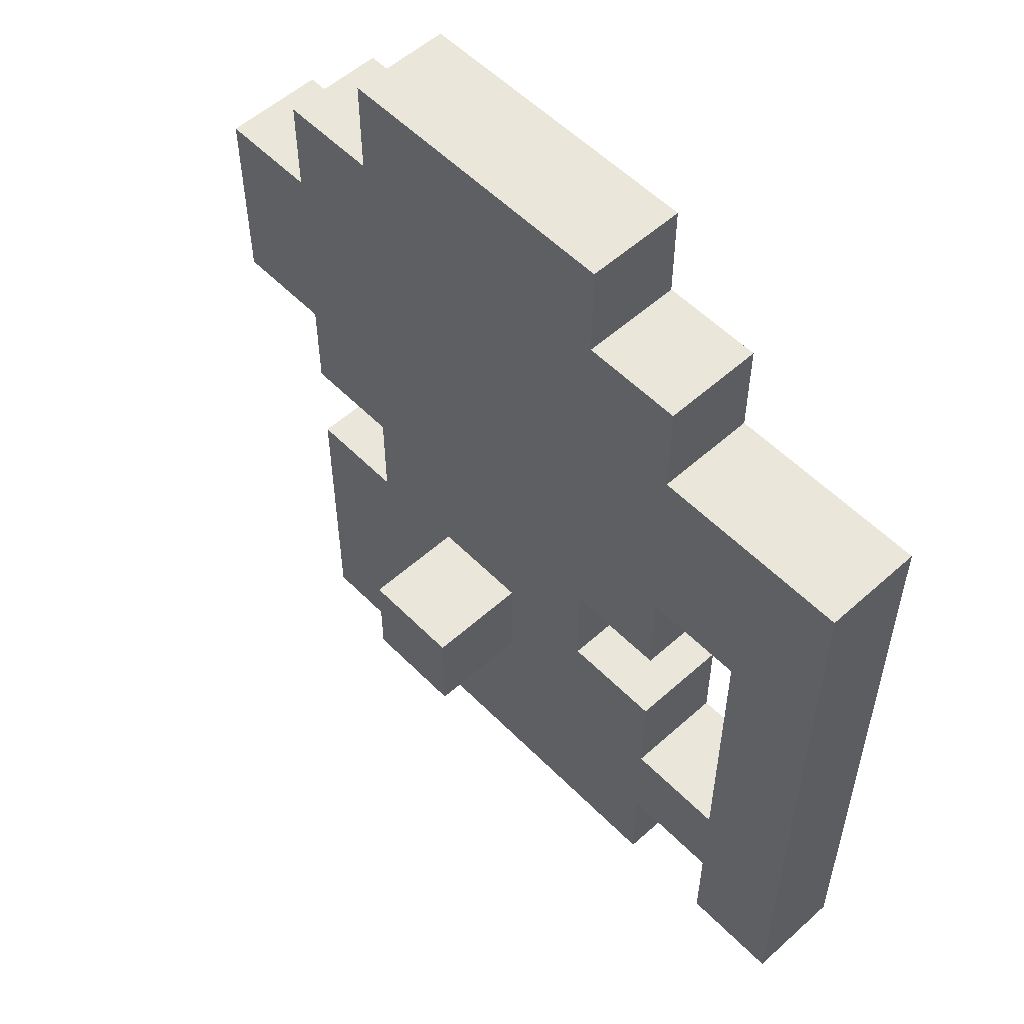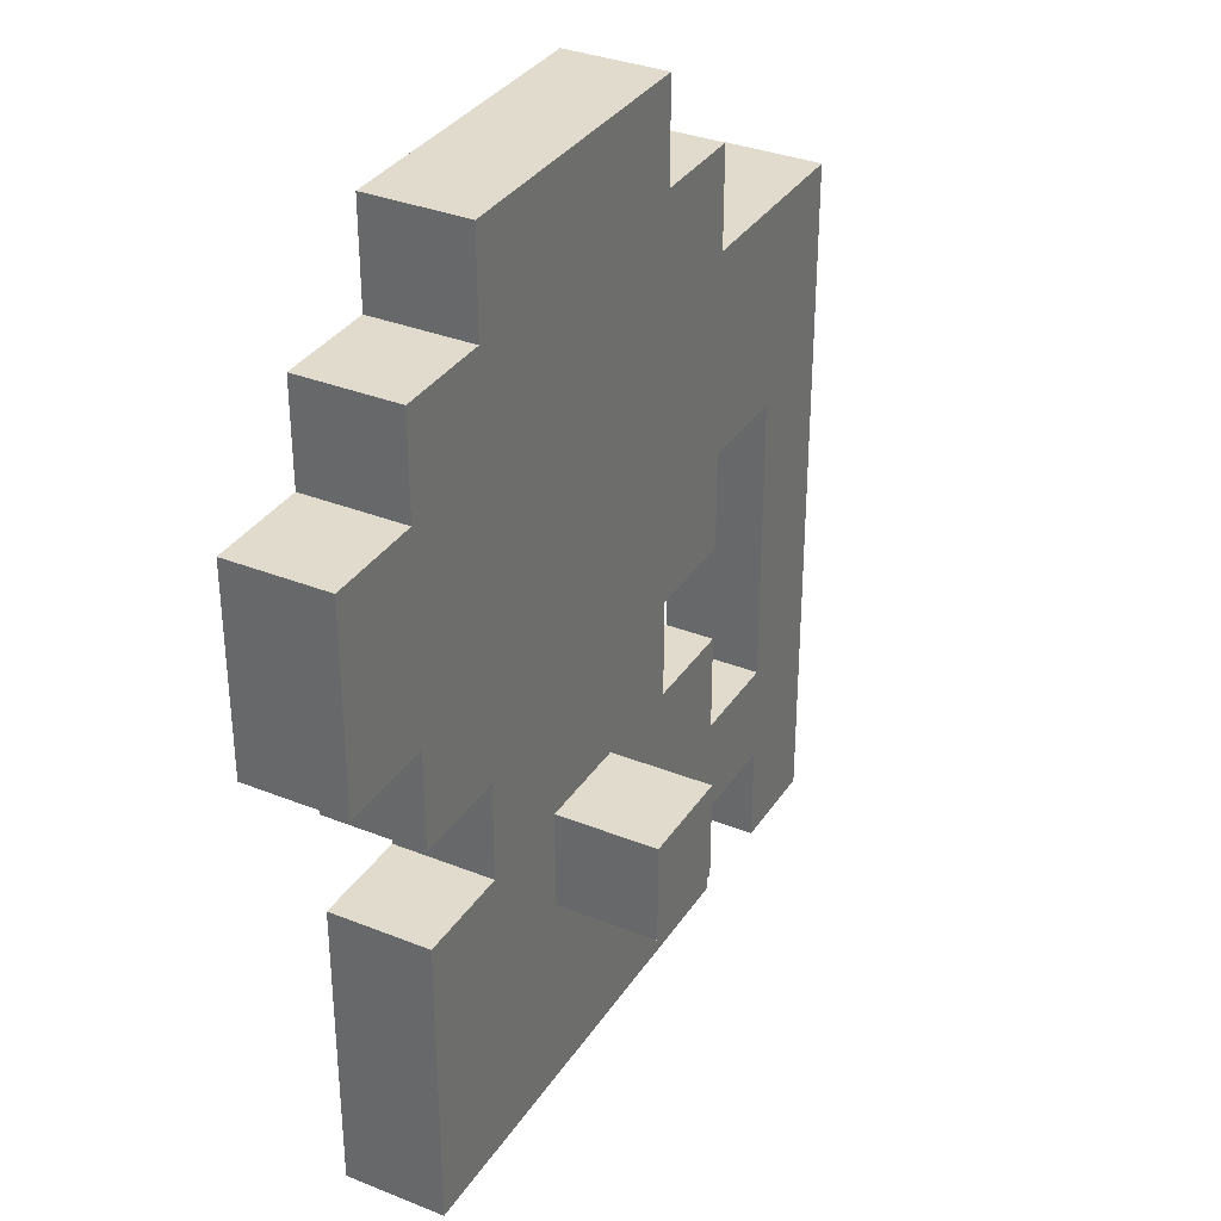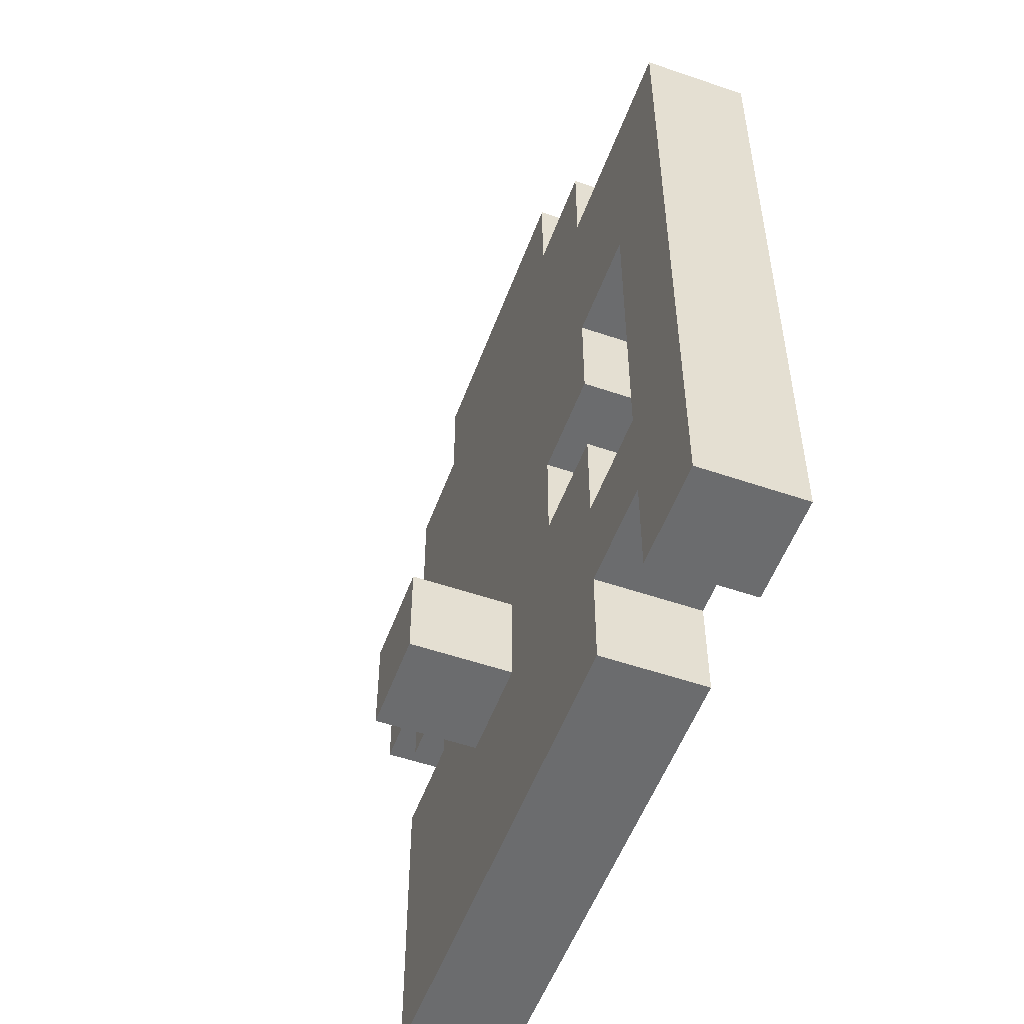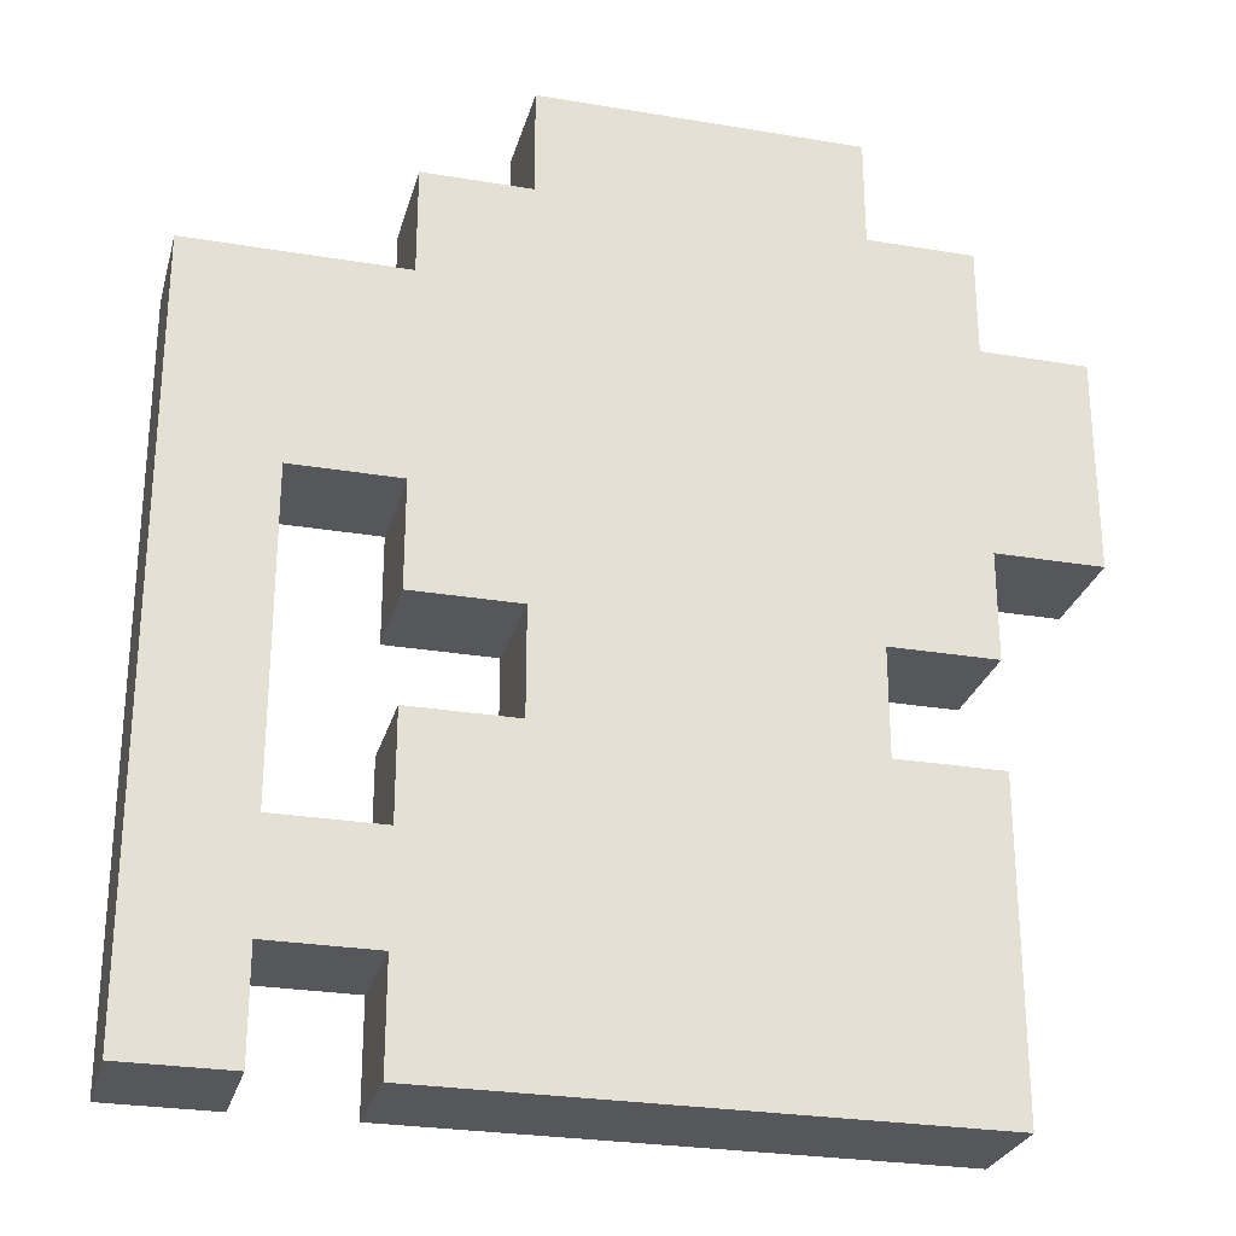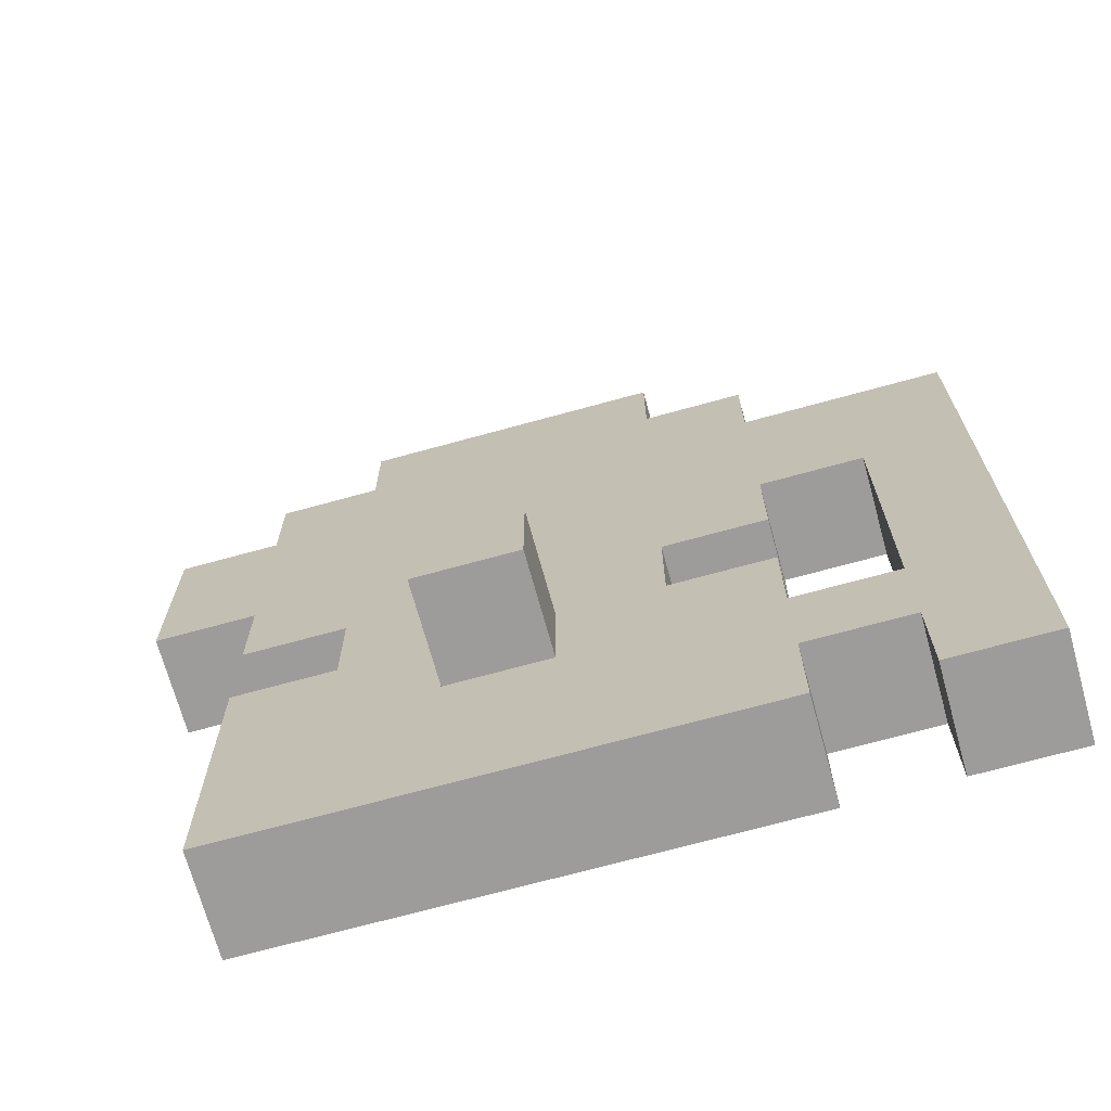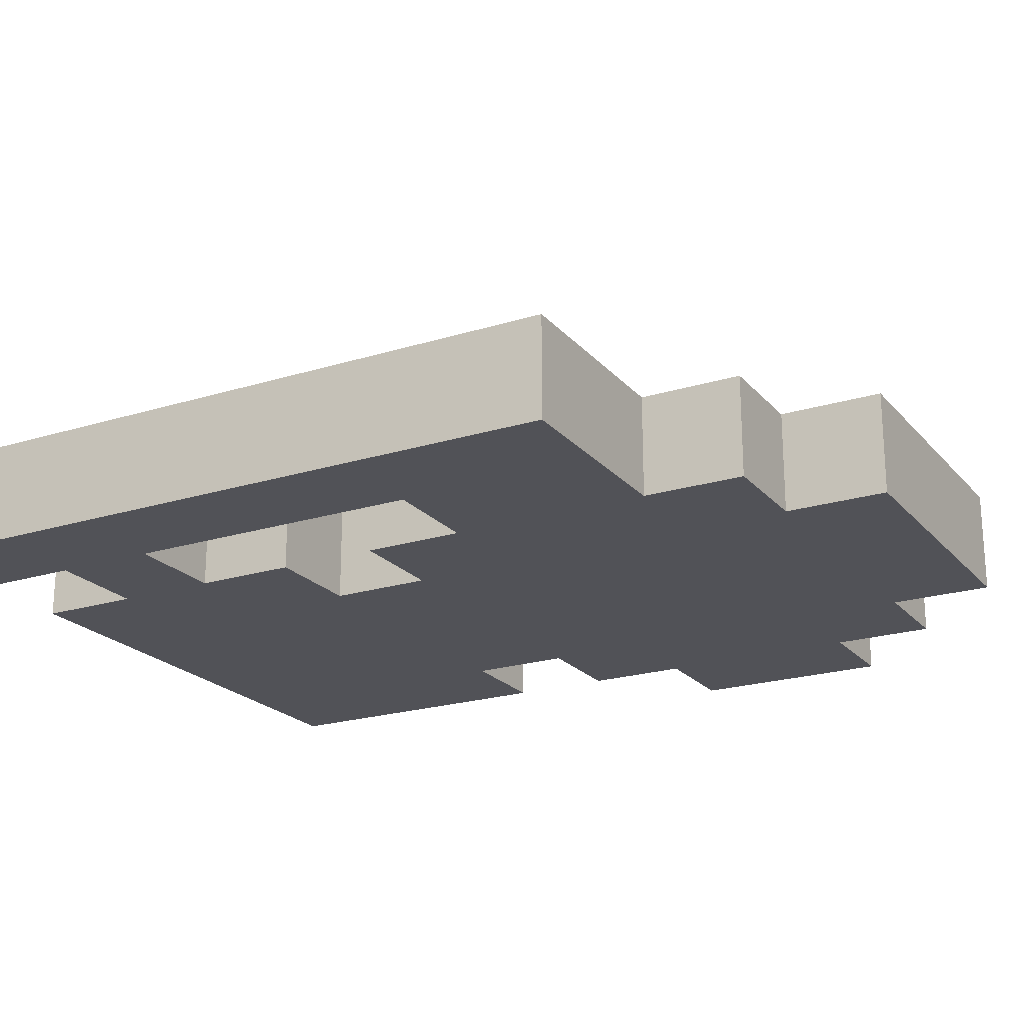
<metadata>
{"format":"obj","ext":"obj","renderer":"f3d","projection":"perspective","resolution":1024,"background":"white","views":[{"elev":55.0,"azim":46.6,"up":"+Y"},{"elev":33.9,"azim":-61.5,"up":"+Y"},{"elev":-53.6,"azim":69.9,"up":"+Y"},{"elev":-27.1,"azim":165.5,"up":"+Y"},{"elev":-70.0,"azim":15.4,"up":"+Y"},{"elev":-21.4,"azim":118.9,"up":"+Z"}]}
</metadata>
<code>
o
v -0.4 2.1 -1.9
v -0.4 2.1 -2
v -0.4 2.3 -1.9
v -0.4 2.3 -2
v -0.3 1.6 -1.9
v -0.3 1.6 -2
v -0.3 1.9 -1.9
v -0.3 1.9 -2
v -0.3 2 -1.9
v -0.3 2 -2
v -0.3 2.1 -1.9
v -0.3 2.1 -2
v -0.3 2.3 -1.9
v -0.3 2.3 -2
v -0.3 2.4 -1.9
v -0.3 2.4 -2
v -0.2 1.9 -1.9
v -0.2 1.9 -2
v -0.2 2 -1.9
v -0.2 2 -2
v -0.2 2.4 -1.9
v -0.2 2.4 -2
v -0.2 2.5 -1.9
v -0.2 2.5 -2
v -0.1 1.8 -1.8
v -0.1 1.8 -1.9
v -0.1 1.9 -1.8
v -0.1 1.9 -1.9
v 0.3 1.6 -1.9
v 0.3 1.6 -2
v 0.3 1.7 -1.9
v 0.3 1.7 -2
v 0.3 1.8 -1.9
v 0.3 1.8 -2
v 0.3 2.1 -1.9
v 0.3 2.1 -2
v 0 1.8 -1.8
v 0 1.8 -1.9
v 0 1.9 -1.8
v 0 1.9 -1.9
v 0.1 1.9 -1.9
v 0.1 1.9 -2
v 0.1 2 -1.9
v 0.1 2 -2
v 0.1 2.4 -1.9
v 0.1 2.4 -2
v 0.1 2.5 -1.9
v 0.1 2.5 -2
v 0.2 1.6 -1.9
v 0.2 1.6 -2
v 0.2 1.7 -1.9
v 0.2 1.7 -2
v 0.2 1.8 -1.9
v 0.2 1.8 -2
v 0.2 1.9 -1.9
v 0.2 1.9 -2
v 0.2 2 -1.9
v 0.2 2 -2
v 0.2 2.1 -1.9
v 0.2 2.1 -2
v 0.2 2.3 -1.9
v 0.2 2.3 -2
v 0.2 2.4 -1.9
v 0.2 2.4 -2
v 0.4 1.6 -1.9
v 0.4 1.6 -2
v 0.4 1.7 -1.9
v 0.4 1.7 -2
v 0.4 1.8 -1.9
v 0.4 1.8 -2
v 0.4 2.3 -1.9
v 0.4 2.3 -2
v -0.1 1.8 -1.8
v -0.1 1.9 -1.8
v 0 1.8 -1.8
v 0 1.9 -1.8
v -0.4 2.1 -1.9
v -0.4 2.3 -1.9
v -0.3 1.6 -1.9
v -0.3 1.9 -1.9
v -0.3 2 -1.9
v -0.3 2.1 -1.9
v -0.3 2.3 -1.9
v -0.3 2.4 -1.9
v -0.2 1.9 -1.9
v -0.2 2 -1.9
v -0.2 2.4 -1.9
v -0.2 2.5 -1.9
v -0.1 1.8 -1.9
v -0.1 1.9 -1.9
v 0 1.8 -1.9
v 0 1.9 -1.9
v 0.1 1.9 -1.9
v 0.1 2 -1.9
v 0.1 2.4 -1.9
v 0.1 2.5 -1.9
v 0.2 1.6 -1.9
v 0.2 1.7 -1.9
v 0.2 1.8 -1.9
v 0.2 1.9 -1.9
v 0.2 2 -1.9
v 0.2 2.1 -1.9
v 0.2 2.3 -1.9
v 0.2 2.4 -1.9
v 0.3 1.6 -1.9
v 0.3 1.7 -1.9
v 0.3 1.8 -1.9
v 0.3 2.1 -1.9
v 0.3 2.3 -1.9
v 0.4 1.6 -1.9
v 0.4 1.7 -1.9
v 0.4 1.8 -1.9
v 0.4 2.3 -1.9
v -0.4 2.1 -2
v -0.4 2.3 -2
v -0.3 1.6 -2
v -0.3 1.9 -2
v -0.3 2 -2
v -0.3 2.1 -2
v -0.3 2.3 -2
v -0.3 2.4 -2
v -0.2 1.9 -2
v -0.2 2 -2
v -0.2 2.4 -2
v -0.2 2.5 -2
v 0.1 1.9 -2
v 0.1 2 -2
v 0.1 2.4 -2
v 0.1 2.5 -2
v 0.2 1.6 -2
v 0.2 1.7 -2
v 0.2 1.8 -2
v 0.2 1.9 -2
v 0.2 2 -2
v 0.2 2.1 -2
v 0.2 2.3 -2
v 0.2 2.4 -2
v 0.3 1.6 -2
v 0.3 1.7 -2
v 0.3 1.8 -2
v 0.3 2.1 -2
v 0.3 2.3 -2
v 0.4 1.6 -2
v 0.4 1.7 -2
v 0.4 1.8 -2
v 0.4 2.3 -2
v -0.3 1.6 -1.9
v 0.2 1.6 -1.9
v 0.3 1.6 -1.9
v 0.4 1.6 -1.9
v -0.3 1.6 -2
v 0.2 1.6 -2
v 0.3 1.6 -2
v 0.4 1.6 -2
v 0.2 1.7 -1.9
v 0.3 1.7 -1.9
v 0.2 1.7 -2
v 0.3 1.7 -2
v -0.1 1.8 -1.8
v 0 1.8 -1.8
v -0.1 1.8 -1.9
v 0 1.8 -1.9
v -0.3 2 -1.9
v -0.2 2 -1.9
v 0.1 2 -1.9
v 0.2 2 -1.9
v -0.3 2 -2
v -0.2 2 -2
v 0.1 2 -2
v 0.2 2 -2
v -0.4 2.1 -1.9
v -0.3 2.1 -1.9
v 0.2 2.1 -1.9
v 0.3 2.1 -1.9
v -0.4 2.1 -2
v -0.3 2.1 -2
v 0.2 2.1 -2
v 0.3 2.1 -2
v 0.2 1.8 -1.9
v 0.3 1.8 -1.9
v 0.2 1.8 -2
v 0.3 1.8 -2
v -0.1 1.9 -1.8
v 0 1.9 -1.8
v -0.3 1.9 -1.9
v -0.2 1.9 -1.9
v -0.1 1.9 -1.9
v 0 1.9 -1.9
v 0.1 1.9 -1.9
v 0.2 1.9 -1.9
v -0.3 1.9 -2
v -0.2 1.9 -2
v 0.1 1.9 -2
v 0.2 1.9 -2
v -0.4 2.3 -1.9
v -0.3 2.3 -1.9
v 0.2 2.3 -1.9
v 0.3 2.3 -1.9
v 0.4 2.3 -1.9
v -0.4 2.3 -2
v -0.3 2.3 -2
v 0.2 2.3 -2
v 0.3 2.3 -2
v 0.4 2.3 -2
v -0.3 2.4 -1.9
v -0.2 2.4 -1.9
v 0.1 2.4 -1.9
v 0.2 2.4 -1.9
v -0.3 2.4 -2
v -0.2 2.4 -2
v 0.1 2.4 -2
v 0.2 2.4 -2
v -0.2 2.5 -1.9
v 0.1 2.5 -1.9
v -0.2 2.5 -2
v 0.1 2.5 -2
f 3 2 1
f 4 2 3
f 7 6 5
f 8 6 7
f 11 10 9
f 12 10 11
f 15 14 13
f 16 14 15
f 19 18 17
f 20 18 19
f 23 22 21
f 24 22 23
f 27 26 25
f 28 26 27
f 31 30 29
f 32 30 31
f 35 34 33
f 36 34 35
f 37 38 39
f 39 38 40
f 41 42 43
f 43 42 44
f 45 46 47
f 47 46 48
f 49 50 51
f 51 50 52
f 53 54 55
f 55 54 56
f 57 58 59
f 59 58 60
f 61 62 63
f 63 62 64
f 65 66 67
f 67 66 68
f 67 68 69
f 69 68 70
f 69 70 71
f 71 70 72
f 75 74 73
f 76 74 75
f 82 78 77
f 83 78 82
f 85 80 79
f 86 84 83
f 86 82 81
f 86 83 82
f 87 84 86
f 89 85 79
f 89 88 87
f 89 87 86
f 89 86 85
f 90 88 89
f 91 89 79
f 92 88 90
f 93 88 92
f 93 92 91
f 94 88 93
f 95 88 94
f 96 88 95
f 97 91 79
f 97 93 91
f 98 93 97
f 99 93 98
f 100 93 99
f 101 95 94
f 102 95 101
f 103 95 102
f 104 95 103
f 106 99 98
f 107 99 106
f 108 103 102
f 109 103 108
f 110 106 105
f 111 107 106
f 111 106 110
f 112 108 107
f 112 107 111
f 112 109 108
f 113 109 112
f 114 115 119
f 119 115 120
f 116 117 122
f 120 121 123
f 118 119 123
f 119 120 123
f 123 121 124
f 116 122 126
f 124 125 126
f 123 124 126
f 122 123 126
f 126 125 127
f 127 125 128
f 128 125 129
f 116 126 130
f 130 126 131
f 131 126 132
f 132 126 133
f 127 128 134
f 134 128 135
f 135 128 136
f 136 128 137
f 131 132 139
f 139 132 140
f 135 136 141
f 141 136 142
f 138 139 143
f 139 140 144
f 143 139 144
f 140 141 145
f 144 140 145
f 141 142 145
f 145 142 146
f 151 148 147
f 152 148 151
f 153 150 149
f 154 150 153
f 157 156 155
f 158 156 157
f 161 160 159
f 162 160 161
f 167 164 163
f 168 164 167
f 169 166 165
f 170 166 169
f 175 172 171
f 176 172 175
f 177 174 173
f 178 174 177
f 179 180 181
f 181 180 182
f 183 184 187
f 187 184 188
f 185 186 191
f 191 186 192
f 189 190 193
f 193 190 194
f 195 196 200
f 200 196 201
f 197 198 202
f 198 199 203
f 202 198 203
f 203 199 204
f 205 206 209
f 209 206 210
f 207 208 211
f 211 208 212
f 213 214 215
f 215 214 216

</code>
